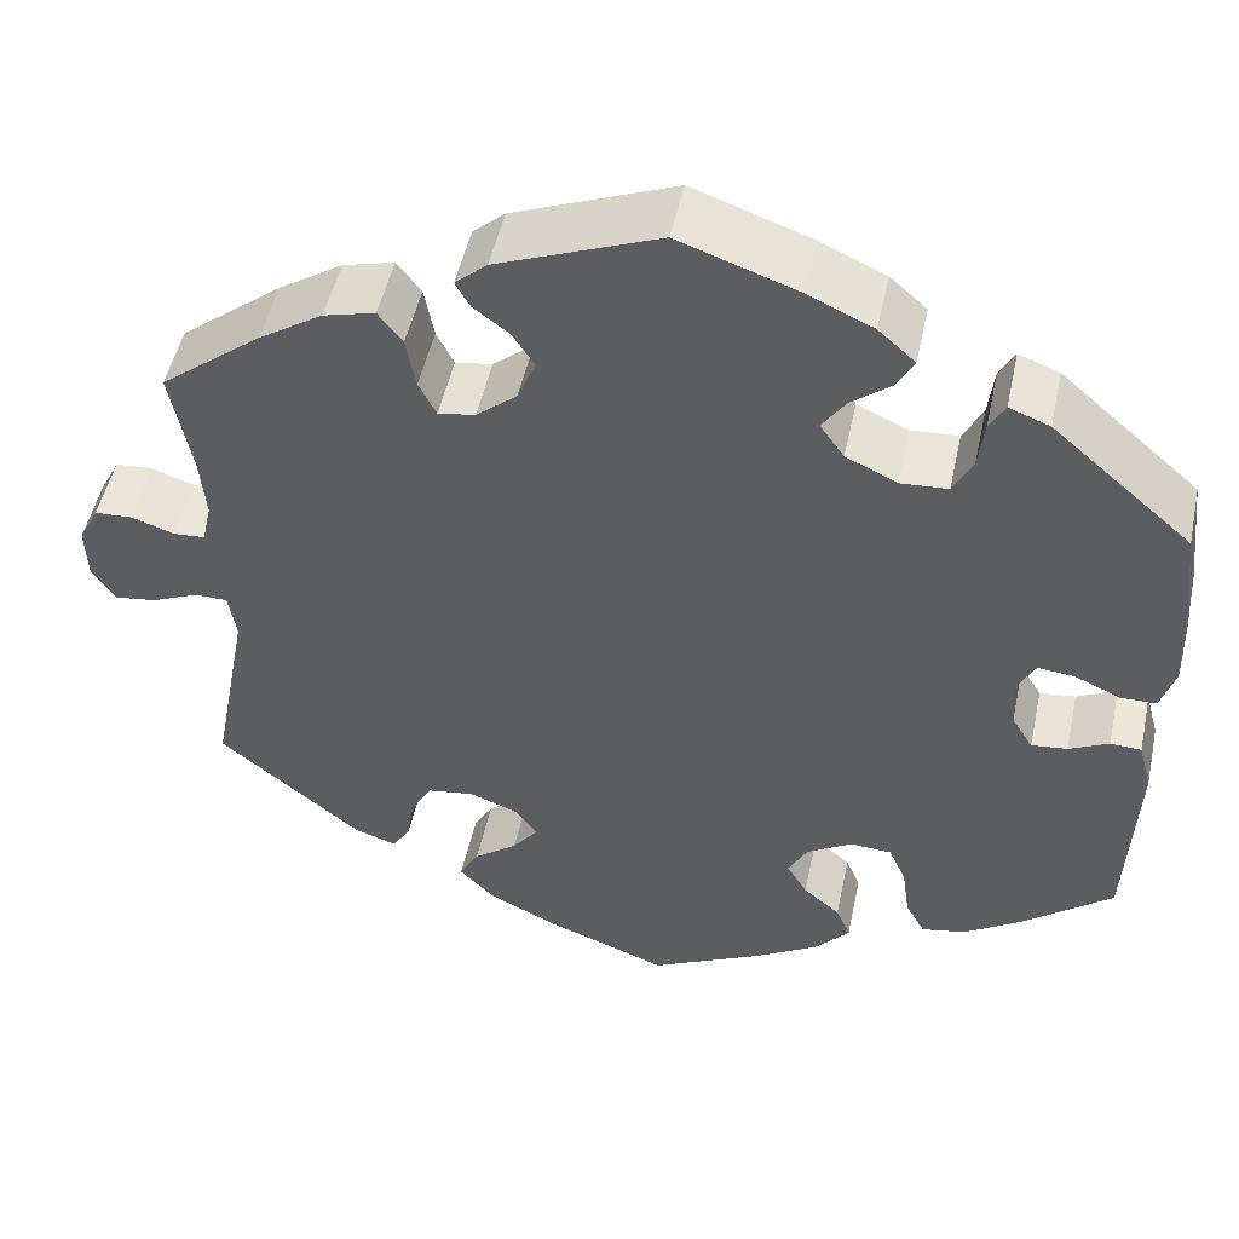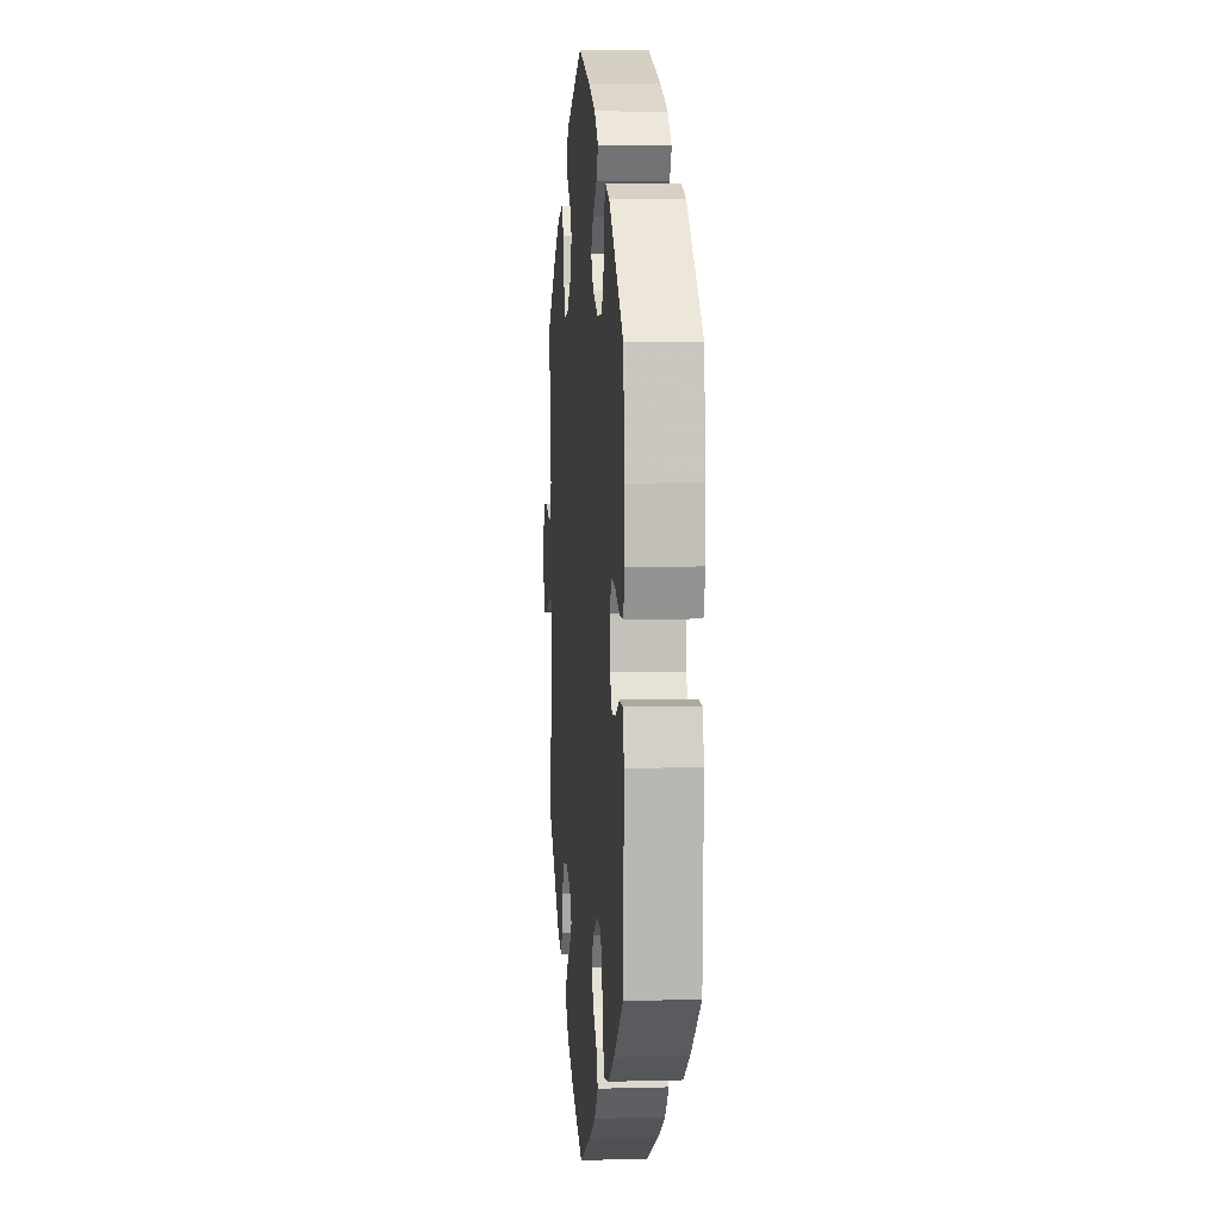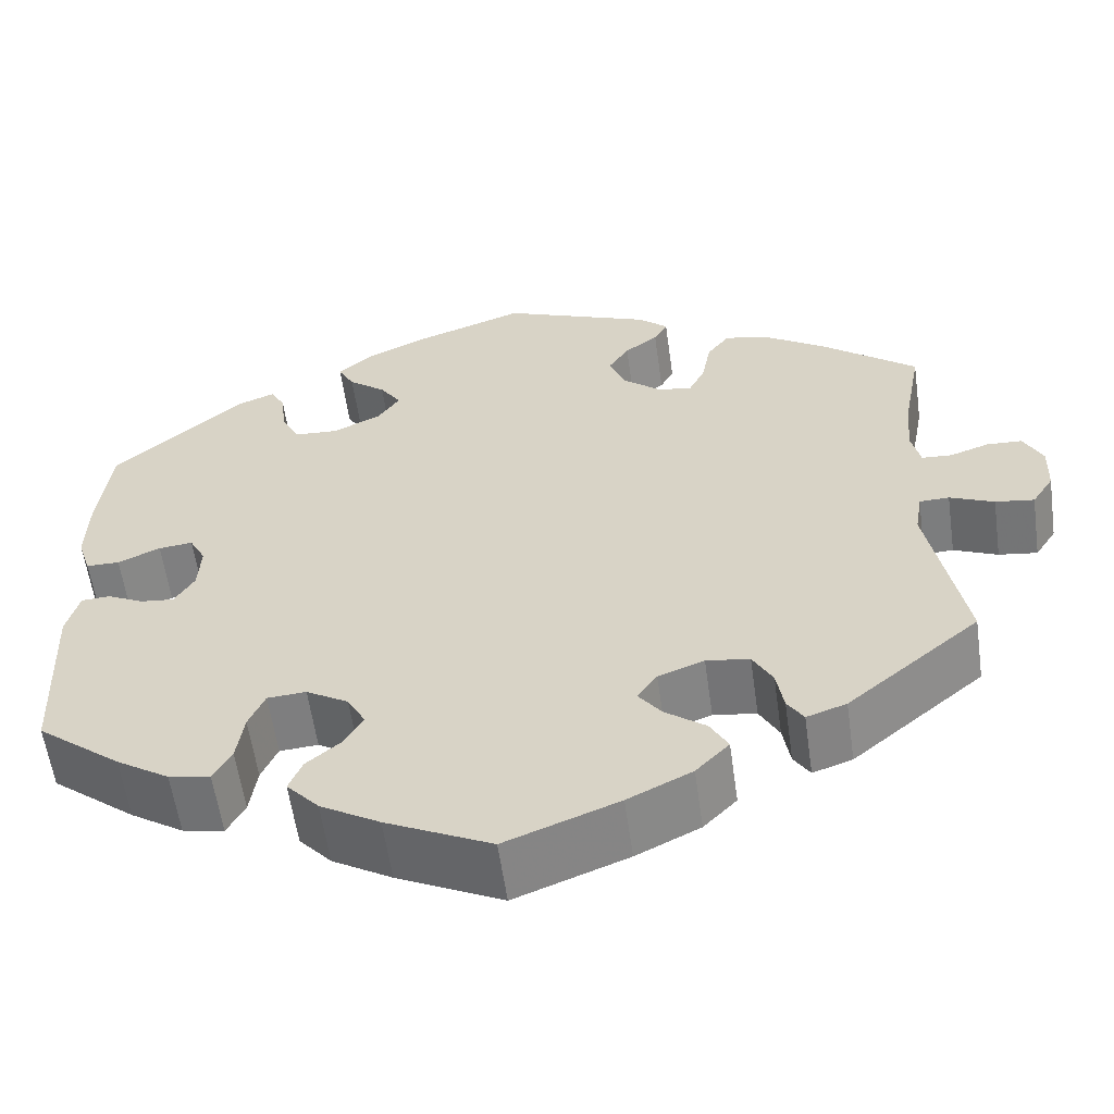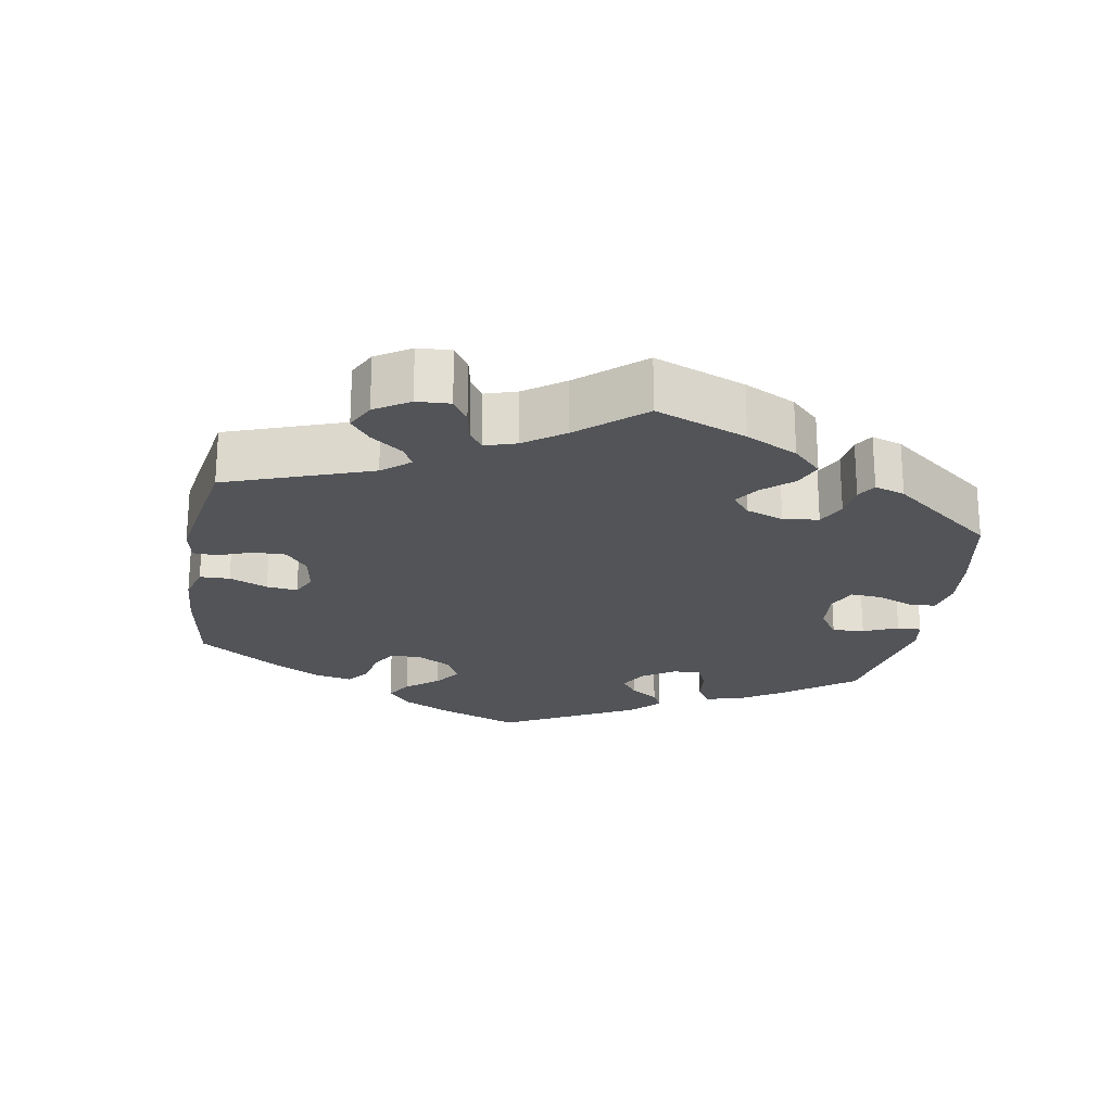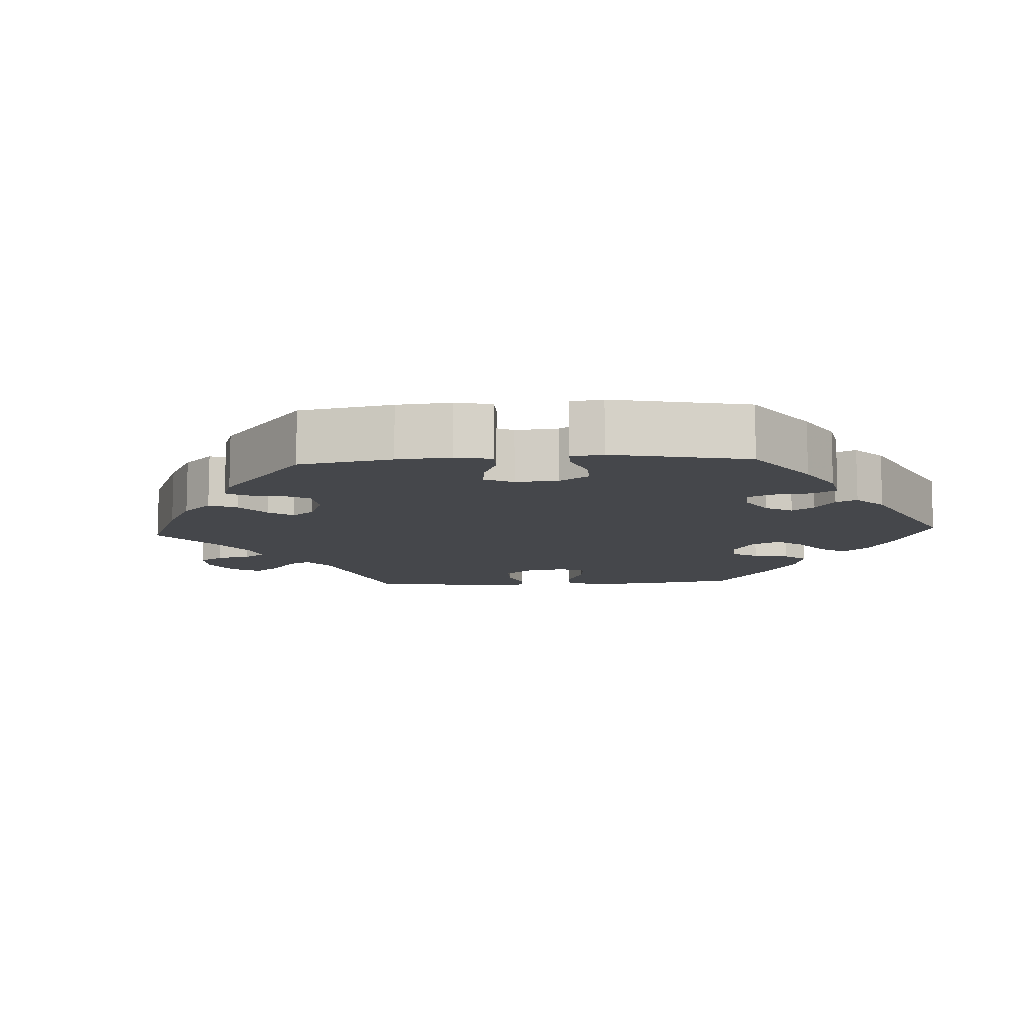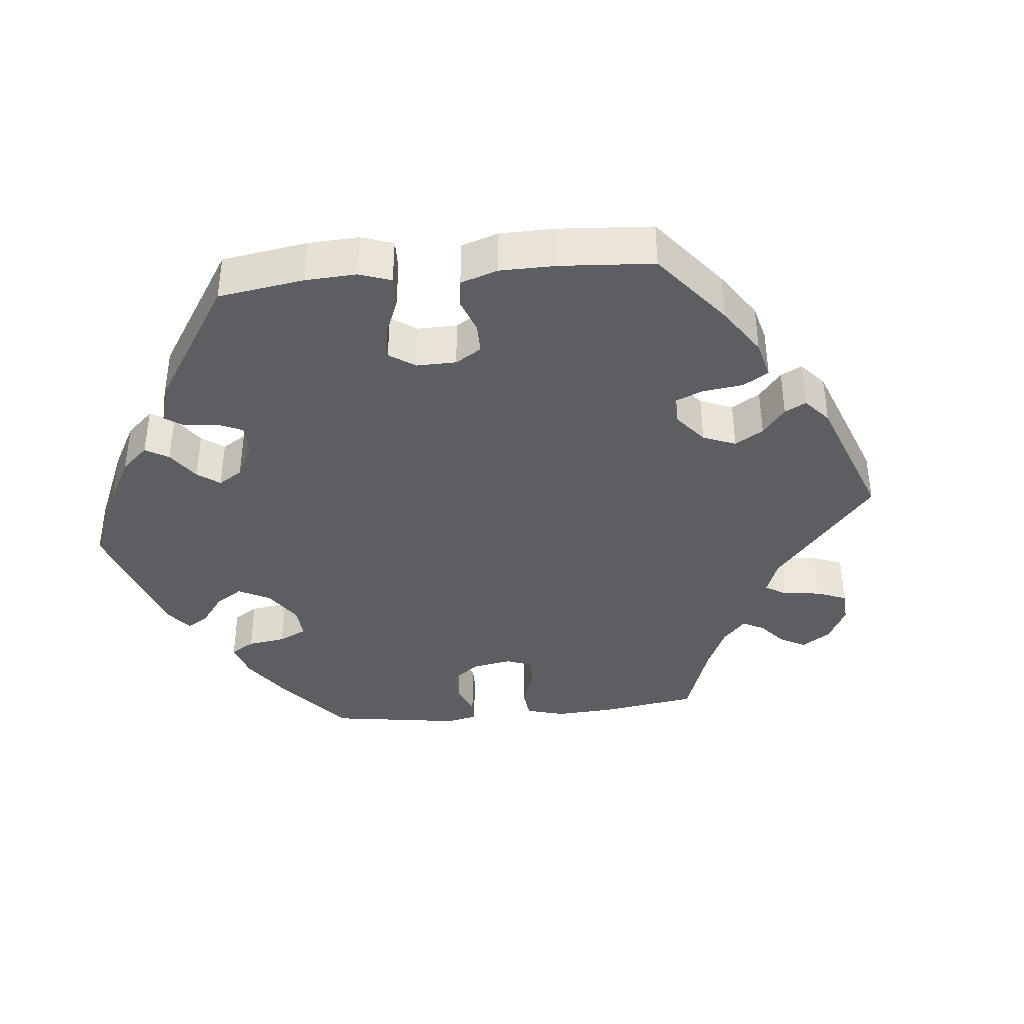
<metadata>
{"format":"obj","ext":"obj","renderer":"f3d","projection":"perspective","resolution":1024,"background":"white","views":[{"elev":50.0,"azim":12.1,"up":"+Z"},{"elev":5.9,"azim":85.2,"up":"+Z"},{"elev":-58.6,"azim":-172.0,"up":"+Z"},{"elev":-22.8,"azim":-69.6,"up":"+Y"},{"elev":-10.6,"azim":33.2,"up":"+Y"},{"elev":-39.3,"azim":155.8,"up":"+Y"}]}
</metadata>
<code>
v 0.514 0.07 0.168
v 0.516 0.07 0.096
v 0.501 0.07 0.049
v 0.464 0.07 0.049
v 0.417 0.07 0.07
v 0.379 0.07 0.074
v 0.361 0.07 0.04
v 0.364 0.07 -0.014
v 0.386 0.07 -0.05
v 0.423 0.07 -0.046
v 0.464 0.07 -0.026
v 0.496 0.07 -0.028
v 0.51 0.07 -0.08
v 0.501 0.07 -0.288
v 0.407 0.07 -0.363
v 0.348 0.07 -0.401
v 0.302 0.07 -0.41
v 0.282 0.07 -0.373
v 0.274 0.07 -0.317
v 0.256 0.07 -0.276
v 0.213 0.07 -0.273
v 0.166 0.07 -0.301
v 0.146 0.07 -0.338
v 0.167 0.07 -0.374
v 0.205 0.07 -0.406
v 0.22 0.07 -0.442
v 0.184 0.07 -0.482
v 0.118 0.07 -0.521
v 0.001 0.07 -0.578
v -0.124 0.07 -0.53
v -0.195 0.07 -0.495
v -0.232 0.07 -0.457
v -0.212 0.07 -0.421
v -0.167 0.07 -0.387
v -0.141 0.07 -0.353
v -0.163 0.07 -0.321
v -0.214 0.07 -0.302
v -0.262 0.07 -0.309
v -0.284 0.07 -0.349
v -0.292 0.07 -0.397
v -0.31 0.07 -0.425
v -0.354 0.07 -0.41
v -0.501 0.07 -0.288
v -0.462 0.07 -0.081
v -0.47 0.07 -0.032
v -0.503 0.07 -0.031
v -0.552 0.07 -0.052
v -0.595 0.07 -0.058
v -0.619 0.07 -0.021
v -0.621 0.07 0.035
v -0.6 0.07 0.076
v -0.561 0.07 0.078
v -0.517 0.07 0.063
v -0.484 0.07 0.065
v -0.474 0.07 0.109
v -0.48 0.07 0.176
v -0.501 0.07 0.289
v -0.396 0.07 0.372
v -0.33 0.07 0.415
v -0.277 0.07 0.429
v -0.252 0.07 0.396
v -0.242 0.07 0.342
v -0.224 0.07 0.306
v -0.186 0.07 0.312
v -0.144 0.07 0.347
v -0.125 0.07 0.392
v -0.148 0.07 0.428
v -0.185 0.07 0.456
v -0.2 0.07 0.483
v -0.167 0.07 0.512
v 0 0.07 0.578
v 0.122 0.07 0.535
v 0.19 0.07 0.504
v 0.228 0.07 0.47
v 0.21 0.07 0.437
v 0.169 0.07 0.405
v 0.145 0.07 0.37
v 0.17 0.07 0.334
v 0.223 0.07 0.309
v 0.272 0.07 0.312
v 0.292 0.07 0.351
v 0.298 0.07 0.402
v 0.314 0.07 0.431
v 0.356 0.07 0.415
v 0.5 0.07 0.289
v 0.514 0 0.168
v 0.516 0 0.096
v 0.501 0 0.049
v 0.464 0 0.049
v 0.417 0 0.07
v 0.379 0 0.074
v 0.361 0 0.04
v 0.364 0 -0.014
v 0.386 0 -0.05
v 0.423 0 -0.046
v 0.464 0 -0.026
v 0.496 0 -0.028
v 0.51 0 -0.08
v 0.501 0 -0.288
v 0.407 0 -0.363
v 0.348 0 -0.401
v 0.302 0 -0.41
v 0.282 0 -0.373
v 0.274 0 -0.317
v 0.256 0 -0.276
v 0.213 0 -0.273
v 0.166 0 -0.301
v 0.146 0 -0.338
v 0.167 0 -0.374
v 0.205 0 -0.406
v 0.22 0 -0.442
v 0.184 0 -0.482
v 0.118 0 -0.521
v 0.001 0 -0.578
v -0.124 0 -0.53
v -0.195 0 -0.495
v -0.232 0 -0.457
v -0.212 0 -0.421
v -0.167 0 -0.387
v -0.141 0 -0.353
v -0.163 0 -0.321
v -0.214 0 -0.302
v -0.262 0 -0.309
v -0.284 0 -0.349
v -0.292 0 -0.397
v -0.31 0 -0.425
v -0.354 0 -0.41
v -0.501 0 -0.288
v -0.462 0 -0.081
v -0.47 0 -0.032
v -0.503 0 -0.031
v -0.552 0 -0.052
v -0.595 0 -0.058
v -0.619 0 -0.021
v -0.621 0 0.035
v -0.6 0 0.076
v -0.561 0 0.078
v -0.517 0 0.063
v -0.484 0 0.065
v -0.474 0 0.109
v -0.48 0 0.176
v -0.501 0 0.289
v -0.396 0 0.372
v -0.33 0 0.415
v -0.277 0 0.429
v -0.252 0 0.396
v -0.242 0 0.342
v -0.224 0 0.306
v -0.186 0 0.312
v -0.144 0 0.347
v -0.125 0 0.392
v -0.148 0 0.428
v -0.185 0 0.456
v -0.2 0 0.483
v -0.167 0 0.512
v 0 0 0.578
v 0.122 0 0.535
v 0.19 0 0.504
v 0.228 0 0.47
v 0.21 0 0.437
v 0.169 0 0.405
v 0.145 0 0.37
v 0.17 0 0.334
v 0.223 0 0.309
v 0.272 0 0.312
v 0.292 0 0.351
v 0.298 0 0.402
v 0.314 0 0.431
v 0.356 0 0.415
v 0.5 0 0.289
f 81 82 83 84
f 80 81 84 85
f 79 80 85 1
f 73 74 75 76
f 73 76 77
f 72 73 77
f 71 72 77
f 70 71 77 78
f 67 68 69 70
f 66 67 70 78
f 59 60 61 62
f 59 62 63
f 56 57 58 59
f 55 56 59 63
f 54 55 63 64
f 50 51 52 53
f 50 53 54
f 49 50 54
f 46 47 48 49
f 45 46 49 54
f 44 45 54 64
f 39 40 41 42
f 38 39 42 43
f 37 38 43 44
f 31 32 33 34
f 31 34 35
f 30 31 35
f 29 30 35
f 28 29 35
f 27 28 35 36
f 24 25 26 27
f 23 24 27 36
f 16 17 18 19
f 16 19 20
f 15 16 20
f 14 15 20
f 13 14 20 21
f 10 11 12 13
f 9 10 13 21
f 2 3 4 5
f 2 5 6
f 1 2 6
f 79 1 6
f 65 66 78 79
f 65 79 6 7
f 64 65 7 8
f 22 23 36 37
f 22 37 44 64
f 21 22 64
f 8 9 21 64
f 169 168 167 166
f 170 169 166 165
f 86 170 165 164
f 161 160 159 158
f 162 161 158
f 162 158 157
f 162 157 156
f 163 162 156 155
f 155 154 153 152
f 163 155 152 151
f 147 146 145 144
f 148 147 144
f 144 143 142 141
f 148 144 141 140
f 149 148 140 139
f 138 137 136 135
f 139 138 135
f 139 135 134
f 134 133 132 131
f 139 134 131 130
f 149 139 130 129
f 127 126 125 124
f 128 127 124 123
f 129 128 123 122
f 119 118 117 116
f 120 119 116
f 120 116 115
f 120 115 114
f 120 114 113
f 121 120 113 112
f 112 111 110 109
f 121 112 109 108
f 104 103 102 101
f 105 104 101
f 105 101 100
f 105 100 99
f 106 105 99 98
f 98 97 96 95
f 106 98 95 94
f 90 89 88 87
f 91 90 87
f 91 87 86
f 91 86 164
f 164 163 151 150
f 92 91 164 150
f 93 92 150 149
f 122 121 108 107
f 149 129 122 107
f 149 107 106
f 149 106 94 93
f 1 86 87 2
f 2 87 88 3
f 3 88 89 4
f 4 89 90 5
f 5 90 91 6
f 6 91 92 7
f 7 92 93 8
f 8 93 94 9
f 9 94 95 10
f 10 95 96 11
f 11 96 97 12
f 12 97 98 13
f 13 98 99 14
f 14 99 100 15
f 15 100 101 16
f 16 101 102 17
f 17 102 103 18
f 18 103 104 19
f 19 104 105 20
f 20 105 106 21
f 21 106 107 22
f 22 107 108 23
f 23 108 109 24
f 24 109 110 25
f 25 110 111 26
f 26 111 112 27
f 27 112 113 28
f 28 113 114 29
f 29 114 115 30
f 30 115 116 31
f 31 116 117 32
f 32 117 118 33
f 33 118 119 34
f 34 119 120 35
f 35 120 121 36
f 36 121 122 37
f 37 122 123 38
f 38 123 124 39
f 39 124 125 40
f 40 125 126 41
f 41 126 127 42
f 42 127 128 43
f 43 128 129 44
f 44 129 130 45
f 45 130 131 46
f 46 131 132 47
f 47 132 133 48
f 48 133 134 49
f 49 134 135 50
f 50 135 136 51
f 51 136 137 52
f 52 137 138 53
f 53 138 139 54
f 54 139 140 55
f 55 140 141 56
f 56 141 142 57
f 57 142 143 58
f 58 143 144 59
f 59 144 145 60
f 60 145 146 61
f 61 146 147 62
f 62 147 148 63
f 63 148 149 64
f 64 149 150 65
f 65 150 151 66
f 66 151 152 67
f 67 152 153 68
f 68 153 154 69
f 69 154 155 70
f 70 155 156 71
f 71 156 157 72
f 72 157 158 73
f 73 158 159 74
f 74 159 160 75
f 75 160 161 76
f 76 161 162 77
f 77 162 163 78
f 78 163 164 79
f 79 164 165 80
f 80 165 166 81
f 81 166 167 82
f 82 167 168 83
f 83 168 169 84
f 84 169 170 85
f 85 170 86 1

</code>
